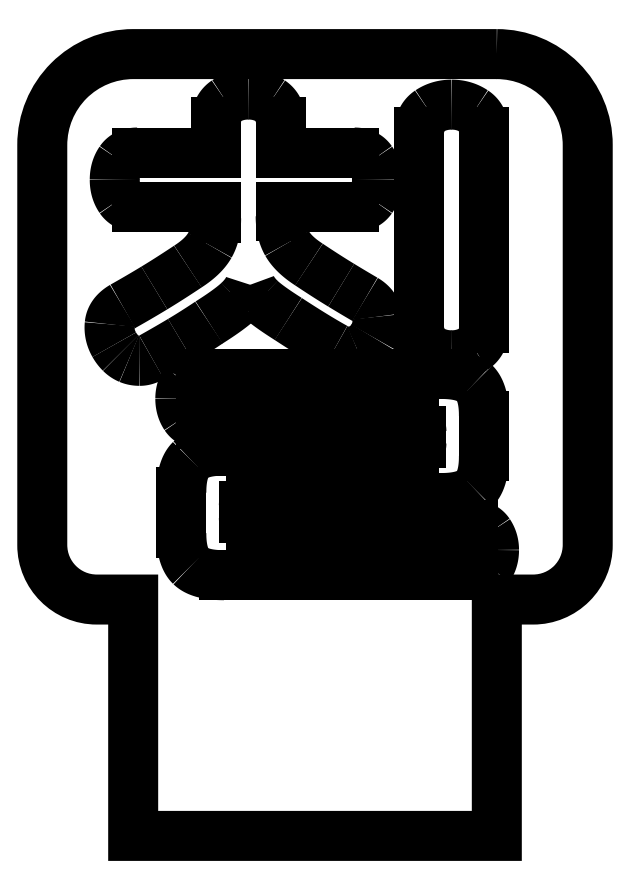
<metadata>
{"format":"dxf","ext":"dxf","renderer":"ezdxf+matplotlib","layout":"modelspace","background":"white","min_lineweight":24,"dpi":150}
</metadata>
<code>
0
SECTION
2
ENTITIES
0
LWPOLYLINE
8
0
90
12
70
1
43
0
10
535
20
-84
42
-0.4142
10
540
20
-89
10
540
20
-111
42
-0.4142
10
537
20
-114
10
535
20
-114
10
535
20
-127
10
515
20
-127
10
515
20
-114
10
513
20
-114
42
-0.4142
10
510
20
-111
10
510
20
-89
42
-0.4142
10
515
20
-84
0
SPLINE
8
0
70
0
71
2
72
6
73
3
74
0
42
1e-09
43
1e-10
44
1e-10
40
0
40
0
40
0
40
1
40
1
40
1
10
515.2
20
-92.41
30
0
10
514.6
20
-92.41
30
0
10
514.3
20
-91.97
30
0
0
SPLINE
8
0
70
0
71
2
72
6
73
3
74
0
42
1e-09
43
1e-10
44
1e-10
40
0
40
0
40
0
40
1
40
1
40
1
10
514.3
20
-91.97
30
0
10
514
20
-91.52
30
0
10
514
20
-90.91
30
0
0
SPLINE
8
0
70
0
71
2
72
6
73
3
74
0
42
1e-09
43
1e-10
44
1e-10
40
0
40
0
40
0
40
1
40
1
40
1
10
514
20
-90.91
30
0
10
514
20
-90.3
30
0
10
514.3
20
-89.86
30
0
0
SPLINE
8
0
70
0
71
2
72
6
73
3
74
0
42
1e-09
43
1e-10
44
1e-10
40
0
40
0
40
0
40
1
40
1
40
1
10
514.3
20
-89.86
30
0
10
514.6
20
-89.42
30
0
10
515.2
20
-89.42
30
0
0
LINE
8
0
10
515.2
20
-89.42
30
0
11
519.6
21
-89.42
31
0
0
LINE
8
0
10
519.6
20
-89.42
30
0
11
519.6
21
-87.72
31
0
0
SPLINE
8
0
70
0
71
2
72
6
73
3
74
0
42
1e-09
43
1e-10
44
1e-10
40
0
40
0
40
0
40
1
40
1
40
1
10
519.6
20
-87.72
30
0
10
519.6
20
-86.95
30
0
10
520.1
20
-86.59
30
0
0
SPLINE
8
0
70
0
71
2
72
6
73
3
74
0
42
1e-09
43
1e-10
44
1e-10
40
0
40
0
40
0
40
1
40
1
40
1
10
520.1
20
-86.59
30
0
10
520.6
20
-86.23
30
0
10
521.3
20
-86.23
30
0
0
SPLINE
8
0
70
0
71
2
72
6
73
3
74
0
42
1e-09
43
1e-10
44
1e-10
40
0
40
0
40
0
40
1
40
1
40
1
10
521.3
20
-86.23
30
0
10
522
20
-86.23
30
0
10
522.6
20
-86.59
30
0
0
SPLINE
8
0
70
0
71
2
72
6
73
3
74
0
42
1e-09
43
1e-10
44
1e-10
40
0
40
0
40
0
40
1
40
1
40
1
10
522.6
20
-86.59
30
0
10
523.1
20
-86.95
30
0
10
523.1
20
-87.72
30
0
0
LINE
8
0
10
523.1
20
-87.72
30
0
11
523.1
21
-89.42
31
0
0
LINE
8
0
10
523.1
20
-89.42
30
0
11
527.2
21
-89.42
31
0
0
SPLINE
8
0
70
0
71
2
72
6
73
3
74
0
42
1e-09
43
1e-10
44
1e-10
40
0
40
0
40
0
40
1
40
1
40
1
10
527.2
20
-89.42
30
0
10
527.8
20
-89.42
30
0
10
528.1
20
-89.86
30
0
0
SPLINE
8
0
70
0
71
2
72
6
73
3
74
0
42
1e-09
43
1e-10
44
1e-10
40
0
40
0
40
0
40
1
40
1
40
1
10
528.1
20
-89.86
30
0
10
528.4
20
-90.3
30
0
10
528.4
20
-90.91
30
0
0
SPLINE
8
0
70
0
71
2
72
6
73
3
74
0
42
1e-09
43
1e-10
44
1e-10
40
0
40
0
40
0
40
1
40
1
40
1
10
528.4
20
-90.91
30
0
10
528.4
20
-91.52
30
0
10
528.1
20
-91.97
30
0
0
SPLINE
8
0
70
0
71
2
72
6
73
3
74
0
42
1e-09
43
1e-10
44
1e-10
40
0
40
0
40
0
40
1
40
1
40
1
10
528.1
20
-91.97
30
0
10
527.8
20
-92.41
30
0
10
527.2
20
-92.41
30
0
0
LINE
8
0
10
527.2
20
-92.41
30
0
11
523.1
21
-92.41
31
0
0
LINE
8
0
10
523.1
20
-92.41
30
0
11
523.1
21
-92.91
31
0
0
SPLINE
8
0
70
0
71
2
72
6
73
3
74
0
42
1e-09
43
1e-10
44
1e-10
40
0
40
0
40
0
40
1
40
1
40
1
10
523.1
20
-92.91
30
0
10
523.1
20
-93.8
30
0
10
523.5
20
-94.41
30
0
0
SPLINE
8
0
70
0
71
2
72
6
73
3
74
0
42
1e-09
43
1e-10
44
1e-10
40
0
40
0
40
0
40
1
40
1
40
1
10
523.5
20
-94.41
30
0
10
523.8
20
-95.02
30
0
10
524.7
20
-95.57
30
0
0
SPLINE
8
0
70
0
71
2
72
6
73
3
74
0
42
1e-09
43
1e-10
44
1e-10
40
0
40
0
40
0
40
1
40
1
40
1
10
524.7
20
-95.57
30
0
10
525.7
20
-96.24
30
0
10
526.4
20
-96.71
30
0
0
SPLINE
8
0
70
0
71
2
72
6
73
3
74
0
42
1e-09
43
1e-10
44
1e-10
40
0
40
0
40
0
40
1
40
1
40
1
10
526.4
20
-96.71
30
0
10
527.2
20
-97.18
30
0
10
527.7
20
-97.49
30
0
0
SPLINE
8
0
70
0
71
2
72
6
73
3
74
0
42
1e-09
43
1e-10
44
1e-10
40
0
40
0
40
0
40
1
40
1
40
1
10
527.7
20
-97.49
30
0
10
528.4
20
-97.85
30
0
10
528.4
20
-98.44
30
0
0
SPLINE
8
0
70
0
71
2
72
6
73
3
74
0
42
1e-09
43
1e-10
44
1e-10
40
0
40
0
40
0
40
1
40
1
40
1
10
528.4
20
-98.44
30
0
10
528.5
20
-99.04
30
0
10
528.2
20
-99.57
30
0
0
SPLINE
8
0
70
0
71
2
72
6
73
3
74
0
42
1e-09
43
1e-10
44
1e-10
40
0
40
0
40
0
40
1
40
1
40
1
10
528.2
20
-99.57
30
0
10
527.9
20
-100
30
0
10
527.3
20
-100.3
30
0
0
SPLINE
8
0
70
0
71
2
72
6
73
3
74
0
42
1e-09
43
1e-10
44
1e-10
40
0
40
0
40
0
40
1
40
1
40
1
10
527.3
20
-100.3
30
0
10
526.8
20
-100.5
30
0
10
526.1
20
-100.2
30
0
0
SPLINE
8
0
70
0
71
2
72
6
73
3
74
0
42
1e-09
43
1e-10
44
1e-10
40
0
40
0
40
0
40
1
40
1
40
1
10
526.1
20
-100.2
30
0
10
525.1
20
-99.57
30
0
10
523.5
20
-98.57
30
0
0
SPLINE
8
0
70
0
71
2
72
6
73
3
74
0
42
1e-09
43
1e-10
44
1e-10
40
0
40
0
40
0
40
1
40
1
40
1
10
523.5
20
-98.57
30
0
10
522.4
20
-97.85
30
0
10
522
20
-97.46
30
0
0
SPLINE
8
0
70
0
71
2
72
6
73
3
74
0
42
1e-09
43
1e-10
44
1e-10
40
0
40
0
40
0
40
1
40
1
40
1
10
522
20
-97.46
30
0
10
521.6
20
-97.07
30
0
10
521.4
20
-96.68
30
0
0
LINE
8
0
10
521.4
20
-96.68
30
0
11
521.4
21
-96.68
31
0
0
SPLINE
8
0
70
0
71
2
72
6
73
3
74
0
42
1e-09
43
1e-10
44
1e-10
40
0
40
0
40
0
40
1
40
1
40
1
10
521.4
20
-96.68
30
0
10
521.3
20
-97.13
30
0
10
520.8
20
-97.58
30
0
0
SPLINE
8
0
70
0
71
2
72
6
73
3
74
0
42
1e-09
43
1e-10
44
1e-10
40
0
40
0
40
0
40
1
40
1
40
1
10
520.8
20
-97.58
30
0
10
520.3
20
-98.04
30
0
10
519.2
20
-98.76
30
0
0
SPLINE
8
0
70
0
71
2
72
6
73
3
74
0
42
1e-09
43
1e-10
44
1e-10
40
0
40
0
40
0
40
1
40
1
40
1
10
519.2
20
-98.76
30
0
10
518.3
20
-99.32
30
0
10
517.6
20
-99.75
30
0
0
SPLINE
8
0
70
0
71
2
72
6
73
3
74
0
42
1e-09
43
1e-10
44
1e-10
40
0
40
0
40
0
40
1
40
1
40
1
10
517.6
20
-99.75
30
0
10
516.9
20
-100.2
30
0
10
516
20
-100.7
30
0
0
SPLINE
8
0
70
0
71
2
72
6
73
3
74
0
42
1e-09
43
1e-10
44
1e-10
40
0
40
0
40
0
40
1
40
1
40
1
10
516
20
-100.7
30
0
10
515.7
20
-100.9
30
0
10
515.4
20
-100.9
30
0
0
SPLINE
8
0
70
0
71
2
72
6
73
3
74
0
42
1e-09
43
1e-10
44
1e-10
40
0
40
0
40
0
40
1
40
1
40
1
10
515.4
20
-100.9
30
0
10
515
20
-100.9
30
0
10
514.8
20
-100.8
30
0
0
SPLINE
8
0
70
0
71
2
72
6
73
3
74
0
42
1e-09
43
1e-10
44
1e-10
40
0
40
0
40
0
40
1
40
1
40
1
10
514.8
20
-100.8
30
0
10
514.5
20
-100.6
30
0
10
514.3
20
-100.4
30
0
0
SPLINE
8
0
70
0
71
2
72
6
73
3
74
0
42
1e-09
43
1e-10
44
1e-10
40
0
40
0
40
0
40
1
40
1
40
1
10
514.3
20
-100.4
30
0
10
514.1
20
-100.2
30
0
10
514
20
-99.98
30
0
0
SPLINE
8
0
70
0
71
2
72
6
73
3
74
0
42
1e-09
43
1e-10
44
1e-10
40
0
40
0
40
0
40
1
40
1
40
1
10
514
20
-99.98
30
0
10
513.7
20
-99.46
30
0
10
513.7
20
-98.86
30
0
0
SPLINE
8
0
70
0
71
2
72
6
73
3
74
0
42
1e-09
43
1e-10
44
1e-10
40
0
40
0
40
0
40
1
40
1
40
1
10
513.7
20
-98.86
30
0
10
513.8
20
-98.26
30
0
10
514.4
20
-97.88
30
0
0
SPLINE
8
0
70
0
71
2
72
6
73
3
74
0
42
1e-09
43
1e-10
44
1e-10
40
0
40
0
40
0
40
1
40
1
40
1
10
514.4
20
-97.88
30
0
10
515.3
20
-97.38
30
0
10
516.2
20
-96.86
30
0
0
SPLINE
8
0
70
0
71
2
72
6
73
3
74
0
42
1e-09
43
1e-10
44
1e-10
40
0
40
0
40
0
40
1
40
1
40
1
10
516.2
20
-96.86
30
0
10
517
20
-96.35
30
0
10
518
20
-95.68
30
0
0
SPLINE
8
0
70
0
71
2
72
6
73
3
74
0
42
1e-09
43
1e-10
44
1e-10
40
0
40
0
40
0
40
1
40
1
40
1
10
518
20
-95.68
30
0
10
518.9
20
-95.13
30
0
10
519.2
20
-94.52
30
0
0
SPLINE
8
0
70
0
71
2
72
6
73
3
74
0
42
1e-09
43
1e-10
44
1e-10
40
0
40
0
40
0
40
1
40
1
40
1
10
519.2
20
-94.52
30
0
10
519.6
20
-93.91
30
0
10
519.6
20
-93.02
30
0
0
LINE
8
0
10
519.6
20
-93.02
30
0
11
519.6
21
-92.41
31
0
0
LINE
8
0
10
519.6
20
-92.41
30
0
11
515.2
21
-92.41
31
0
0
SPLINE
8
0
70
0
71
2
72
6
73
3
74
0
42
1e-09
43
1e-10
44
1e-10
40
0
40
0
40
0
40
1
40
1
40
1
10
534.3
20
-99.07
30
0
10
534.3
20
-99.85
30
0
10
533.8
20
-100.2
30
0
0
SPLINE
8
0
70
0
71
2
72
6
73
3
74
0
42
1e-09
43
1e-10
44
1e-10
40
0
40
0
40
0
40
1
40
1
40
1
10
533.8
20
-100.2
30
0
10
533.2
20
-100.6
30
0
10
532.5
20
-100.6
30
0
0
SPLINE
8
0
70
0
71
2
72
6
73
3
74
0
42
1e-09
43
1e-10
44
1e-10
40
0
40
0
40
0
40
1
40
1
40
1
10
532.5
20
-100.6
30
0
10
531.8
20
-100.6
30
0
10
531.3
20
-100.2
30
0
0
SPLINE
8
0
70
0
71
2
72
6
73
3
74
0
42
1e-09
43
1e-10
44
1e-10
40
0
40
0
40
0
40
1
40
1
40
1
10
531.3
20
-100.2
30
0
10
530.7
20
-99.85
30
0
10
530.7
20
-99.07
30
0
0
LINE
8
0
10
530.7
20
-99.07
30
0
11
530.7
21
-88.28
31
0
0
SPLINE
8
0
70
0
71
2
72
6
73
3
74
0
42
1e-09
43
1e-10
44
1e-10
40
0
40
0
40
0
40
1
40
1
40
1
10
530.7
20
-88.28
30
0
10
530.7
20
-87.5
30
0
10
531.3
20
-87.14
30
0
0
SPLINE
8
0
70
0
71
2
72
6
73
3
74
0
42
1e-09
43
1e-10
44
1e-10
40
0
40
0
40
0
40
1
40
1
40
1
10
531.3
20
-87.14
30
0
10
531.8
20
-86.78
30
0
10
532.5
20
-86.78
30
0
0
SPLINE
8
0
70
0
71
2
72
6
73
3
74
0
42
1e-09
43
1e-10
44
1e-10
40
0
40
0
40
0
40
1
40
1
40
1
10
532.5
20
-86.78
30
0
10
533.2
20
-86.78
30
0
10
533.8
20
-87.14
30
0
0
SPLINE
8
0
70
0
71
2
72
6
73
3
74
0
42
1e-09
43
1e-10
44
1e-10
40
0
40
0
40
0
40
1
40
1
40
1
10
533.8
20
-87.14
30
0
10
534.3
20
-87.5
30
0
10
534.3
20
-88.28
30
0
0
LINE
8
0
10
534.3
20
-88.28
30
0
11
534.3
21
-99.07
31
0
0
SPLINE
8
0
70
0
71
2
72
6
73
3
74
0
42
1e-09
43
1e-10
44
1e-10
40
0
40
0
40
0
40
1
40
1
40
1
10
531.9
20
-101.6
30
0
10
533.3
20
-101.6
30
0
10
533.8
20
-102.1
30
0
0
SPLINE
8
0
70
0
71
2
72
6
73
3
74
0
42
1e-09
43
1e-10
44
1e-10
40
0
40
0
40
0
40
1
40
1
40
1
10
533.8
20
-102.1
30
0
10
534.3
20
-102.6
30
0
10
534.3
20
-103.9
30
0
0
LINE
8
0
10
534.3
20
-103.9
30
0
11
534.3
21
-106.1
31
0
0
SPLINE
8
0
70
0
71
2
72
6
73
3
74
0
42
1e-09
43
1e-10
44
1e-10
40
0
40
0
40
0
40
1
40
1
40
1
10
534.3
20
-106.1
30
0
10
534.3
20
-107.4
30
0
10
533.8
20
-107.9
30
0
0
SPLINE
8
0
70
0
71
2
72
6
73
3
74
0
42
1e-09
43
1e-10
44
1e-10
40
0
40
0
40
0
40
1
40
1
40
1
10
533.8
20
-107.9
30
0
10
533.3
20
-108.4
30
0
10
531.9
20
-108.4
30
0
0
LINE
8
0
10
531.9
20
-108.4
30
0
11
521.5
21
-108.4
31
0
0
SPLINE
8
0
70
0
71
2
72
6
73
3
74
0
42
1e-09
43
1e-10
44
1e-10
40
0
40
0
40
0
40
1
40
1
40
1
10
521.5
20
-108.4
30
0
10
521.1
20
-108.4
30
0
10
521.1
20
-108.8
30
0
0
LINE
8
0
10
521.1
20
-108.8
30
0
11
521.1
21
-109.5
31
0
0
SPLINE
8
0
70
0
71
2
72
6
73
3
74
0
42
1e-09
43
1e-10
44
1e-10
40
0
40
0
40
0
40
1
40
1
40
1
10
521.1
20
-109.5
30
0
10
521.1
20
-109.9
30
0
10
521.5
20
-109.9
30
0
0
LINE
8
0
10
521.5
20
-109.9
30
0
11
533.7
21
-109.9
31
0
0
SPLINE
8
0
70
0
71
2
72
6
73
3
74
0
42
1e-09
43
1e-10
44
1e-10
40
0
40
0
40
0
40
1
40
1
40
1
10
533.7
20
-109.9
30
0
10
534.3
20
-109.9
30
0
10
534.6
20
-110.3
30
0
0
SPLINE
8
0
70
0
71
2
72
6
73
3
74
0
42
1e-09
43
1e-10
44
1e-10
40
0
40
0
40
0
40
1
40
1
40
1
10
534.6
20
-110.3
30
0
10
534.8
20
-110.7
30
0
10
534.8
20
-111.3
30
0
0
SPLINE
8
0
70
0
71
2
72
6
73
3
74
0
42
1e-09
43
1e-10
44
1e-10
40
0
40
0
40
0
40
1
40
1
40
1
10
534.8
20
-111.3
30
0
10
534.8
20
-111.8
30
0
10
534.6
20
-112.2
30
0
0
SPLINE
8
0
70
0
71
2
72
6
73
3
74
0
42
1e-09
43
1e-10
44
1e-10
40
0
40
0
40
0
40
1
40
1
40
1
10
534.6
20
-112.2
30
0
10
534.3
20
-112.7
30
0
10
533.7
20
-112.7
30
0
0
LINE
8
0
10
533.7
20
-112.7
30
0
11
520
21
-112.7
31
0
0
SPLINE
8
0
70
0
71
2
72
6
73
3
74
0
42
1e-09
43
1e-10
44
1e-10
40
0
40
0
40
0
40
1
40
1
40
1
10
520
20
-112.7
30
0
10
518.7
20
-112.7
30
0
10
518.2
20
-112.2
30
0
0
SPLINE
8
0
70
0
71
2
72
6
73
3
74
0
42
1e-09
43
1e-10
44
1e-10
40
0
40
0
40
0
40
1
40
1
40
1
10
518.2
20
-112.2
30
0
10
517.6
20
-111.7
30
0
10
517.6
20
-110.4
30
0
0
LINE
8
0
10
517.6
20
-110.4
30
0
11
517.6
21
-108.1
31
0
0
SPLINE
8
0
70
0
71
2
72
6
73
3
74
0
42
1e-09
43
1e-10
44
1e-10
40
0
40
0
40
0
40
1
40
1
40
1
10
517.6
20
-108.1
30
0
10
517.6
20
-106.8
30
0
10
518.2
20
-106.3
30
0
0
SPLINE
8
0
70
0
71
2
72
6
73
3
74
0
42
1e-09
43
1e-10
44
1e-10
40
0
40
0
40
0
40
1
40
1
40
1
10
518.2
20
-106.3
30
0
10
518.7
20
-105.8
30
0
10
520
20
-105.8
30
0
0
LINE
8
0
10
520
20
-105.8
30
0
11
530.4
21
-105.8
31
0
0
SPLINE
8
0
70
0
71
2
72
6
73
3
74
0
42
1e-09
43
1e-10
44
1e-10
40
0
40
0
40
0
40
1
40
1
40
1
10
530.4
20
-105.8
30
0
10
530.9
20
-105.8
30
0
10
530.9
20
-105.4
30
0
0
LINE
8
0
10
530.9
20
-105.4
30
0
11
530.9
21
-104.8
31
0
0
SPLINE
8
0
70
0
71
2
72
6
73
3
74
0
42
1e-09
43
1e-10
44
1e-10
40
0
40
0
40
0
40
1
40
1
40
1
10
530.9
20
-104.8
30
0
10
530.9
20
-104.3
30
0
10
530.4
20
-104.3
30
0
0
LINE
8
0
10
530.4
20
-104.3
30
0
11
518.7
21
-104.3
31
0
0
SPLINE
8
0
70
0
71
2
72
6
73
3
74
0
42
1e-09
43
1e-10
44
1e-10
40
0
40
0
40
0
40
1
40
1
40
1
10
518.7
20
-104.3
30
0
10
518.1
20
-104.3
30
0
10
517.9
20
-103.9
30
0
0
SPLINE
8
0
70
0
71
2
72
6
73
3
74
0
42
1e-09
43
1e-10
44
1e-10
40
0
40
0
40
0
40
1
40
1
40
1
10
517.9
20
-103.9
30
0
10
517.6
20
-103.5
30
0
10
517.6
20
-103
30
0
0
SPLINE
8
0
70
0
71
2
72
6
73
3
74
0
42
1e-09
43
1e-10
44
1e-10
40
0
40
0
40
0
40
1
40
1
40
1
10
517.6
20
-103
30
0
10
517.6
20
-102.4
30
0
10
517.9
20
-102
30
0
0
SPLINE
8
0
70
0
71
2
72
6
73
3
74
0
42
1e-09
43
1e-10
44
1e-10
40
0
40
0
40
0
40
1
40
1
40
1
10
517.9
20
-102
30
0
10
518.1
20
-101.6
30
0
10
518.7
20
-101.6
30
0
0
LINE
8
0
10
518.7
20
-101.6
30
0
11
531.9
21
-101.6
31
0
0
ENDSEC
0
EOF

</code>
